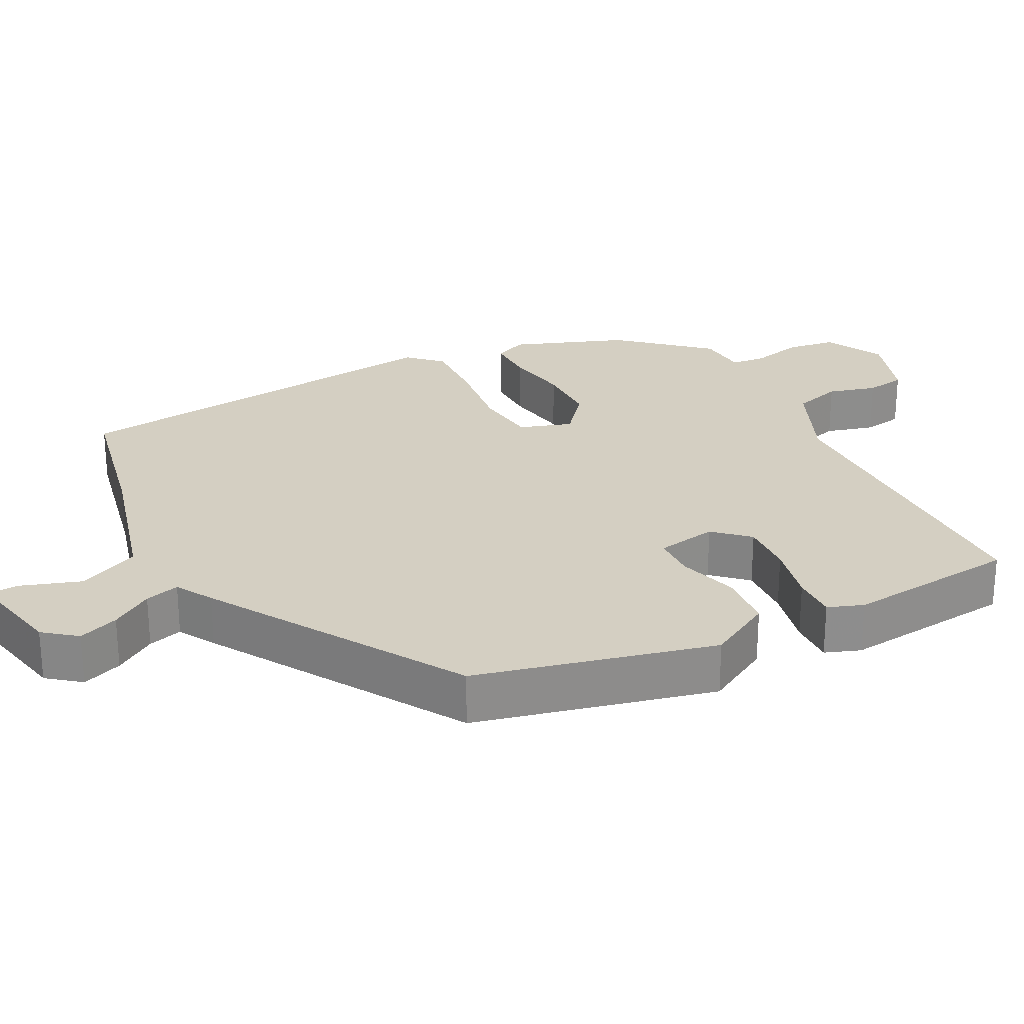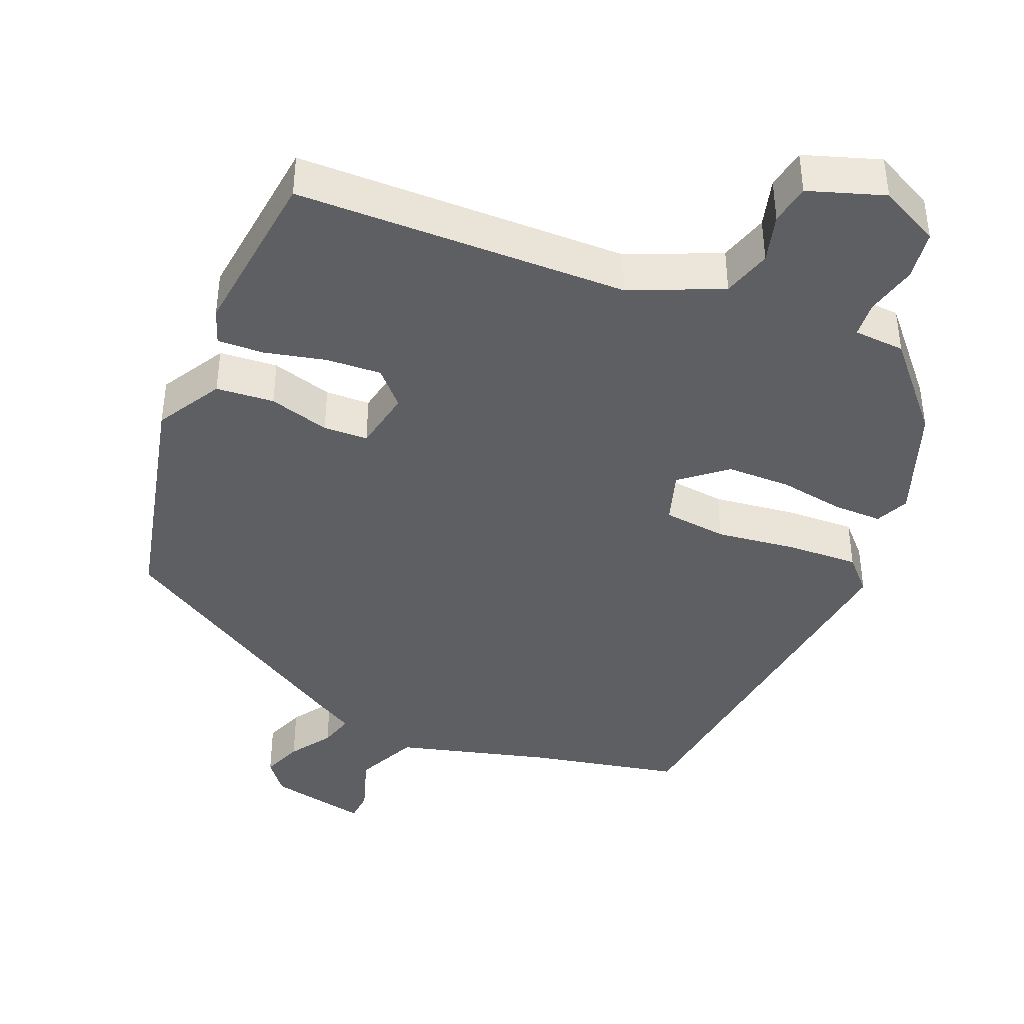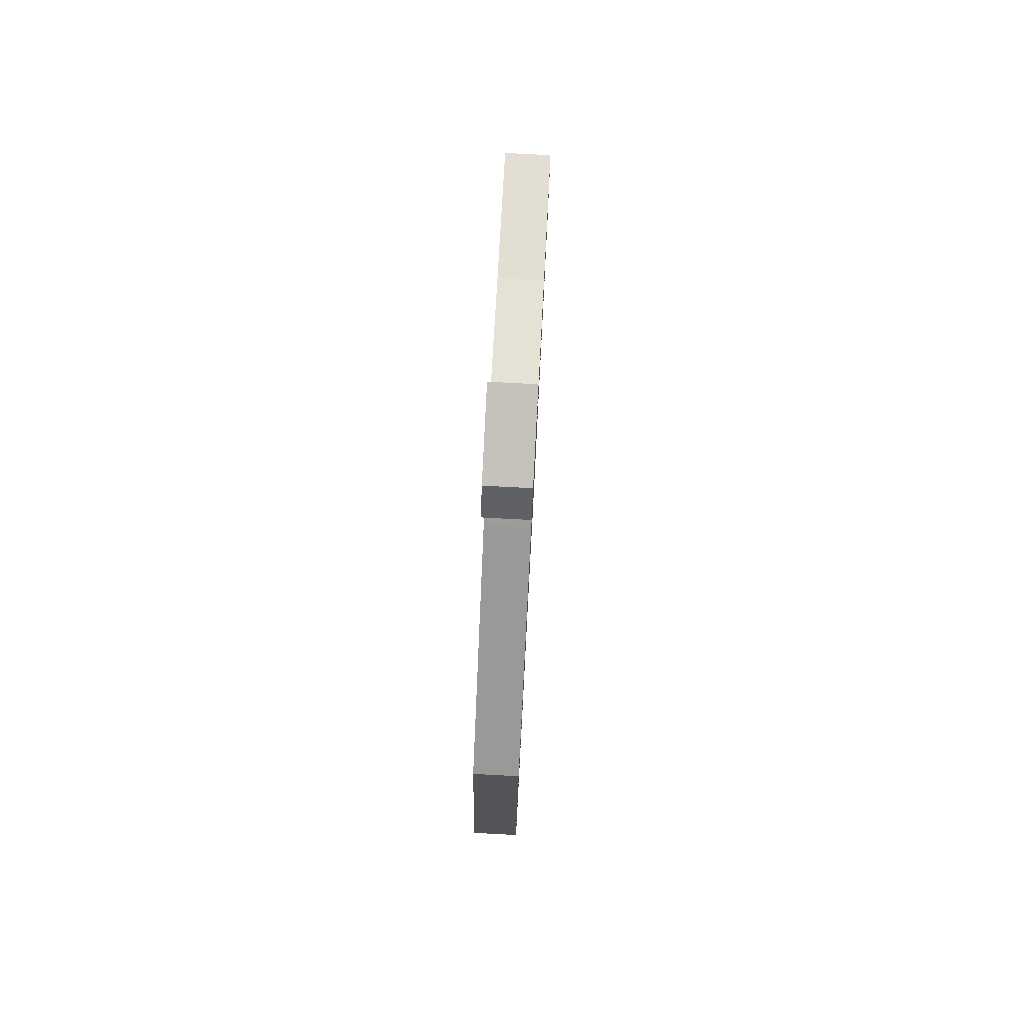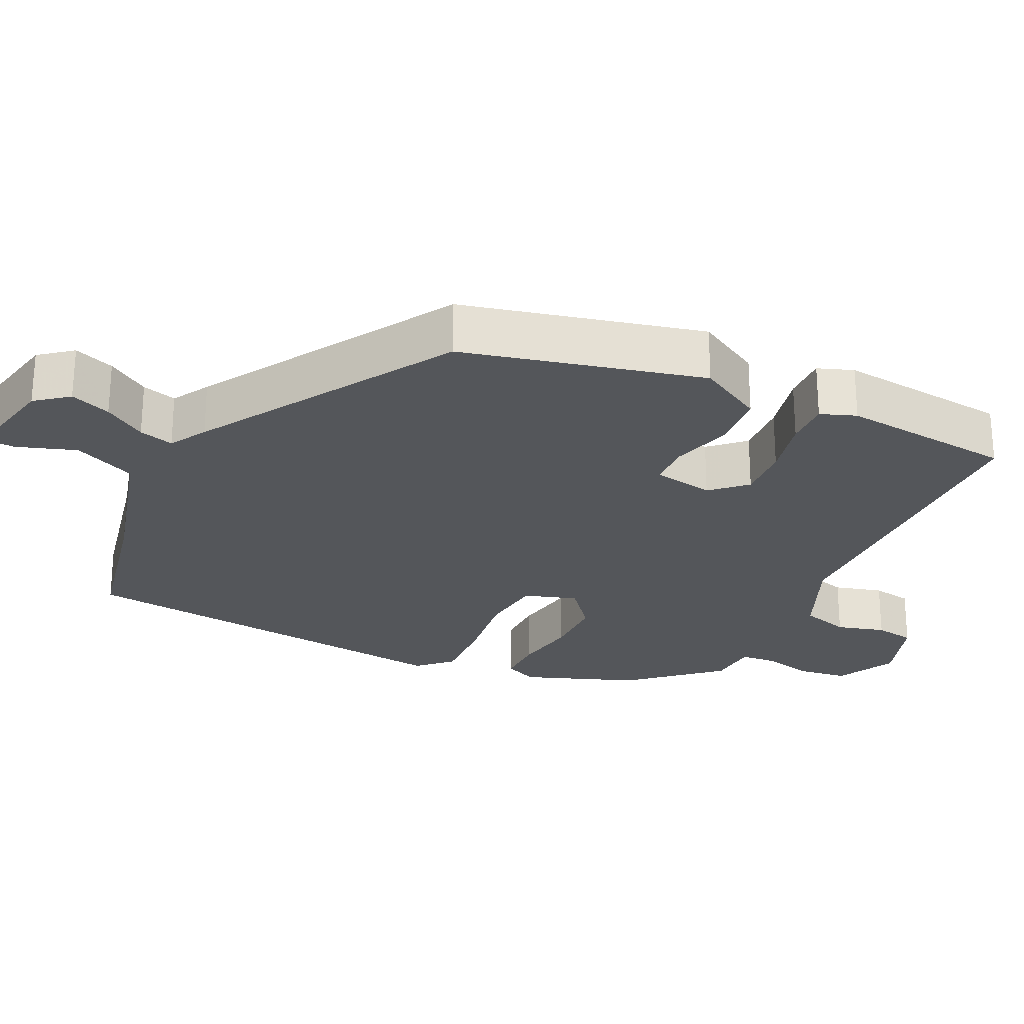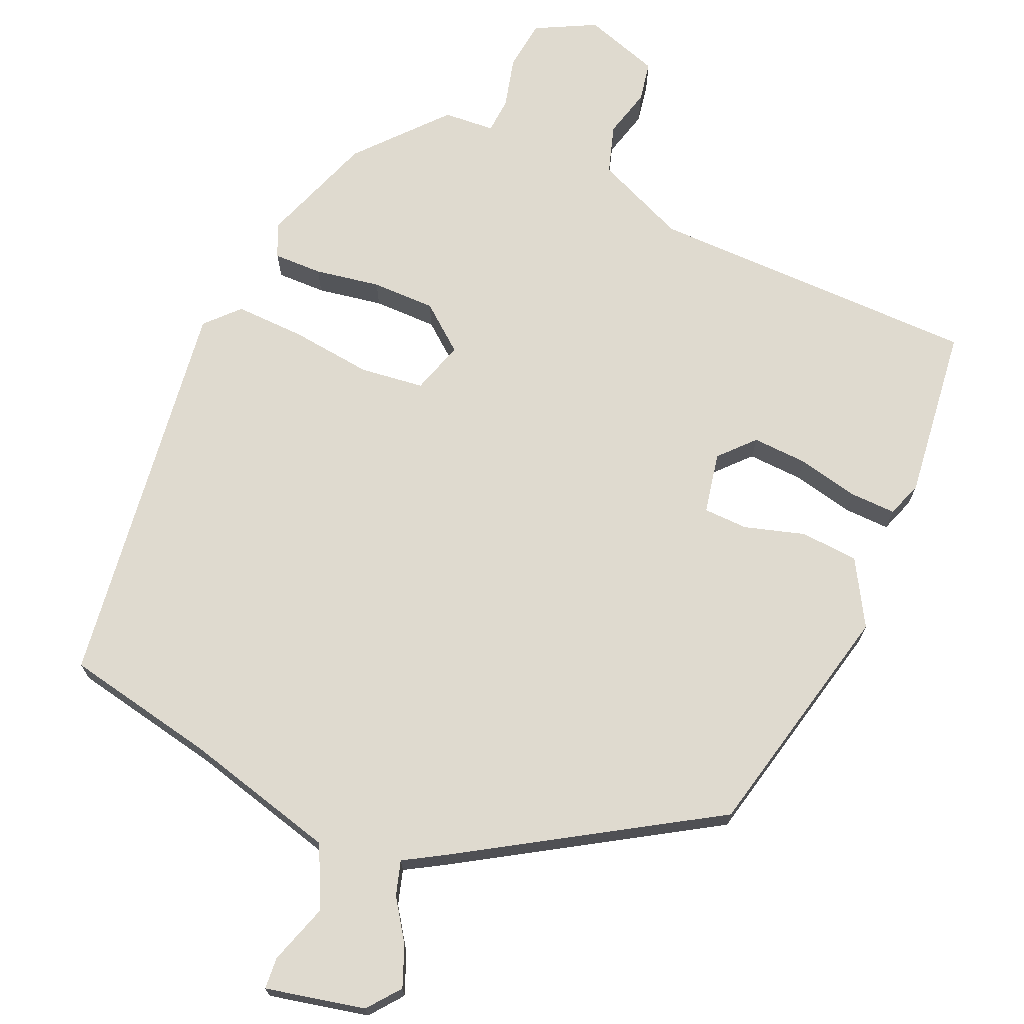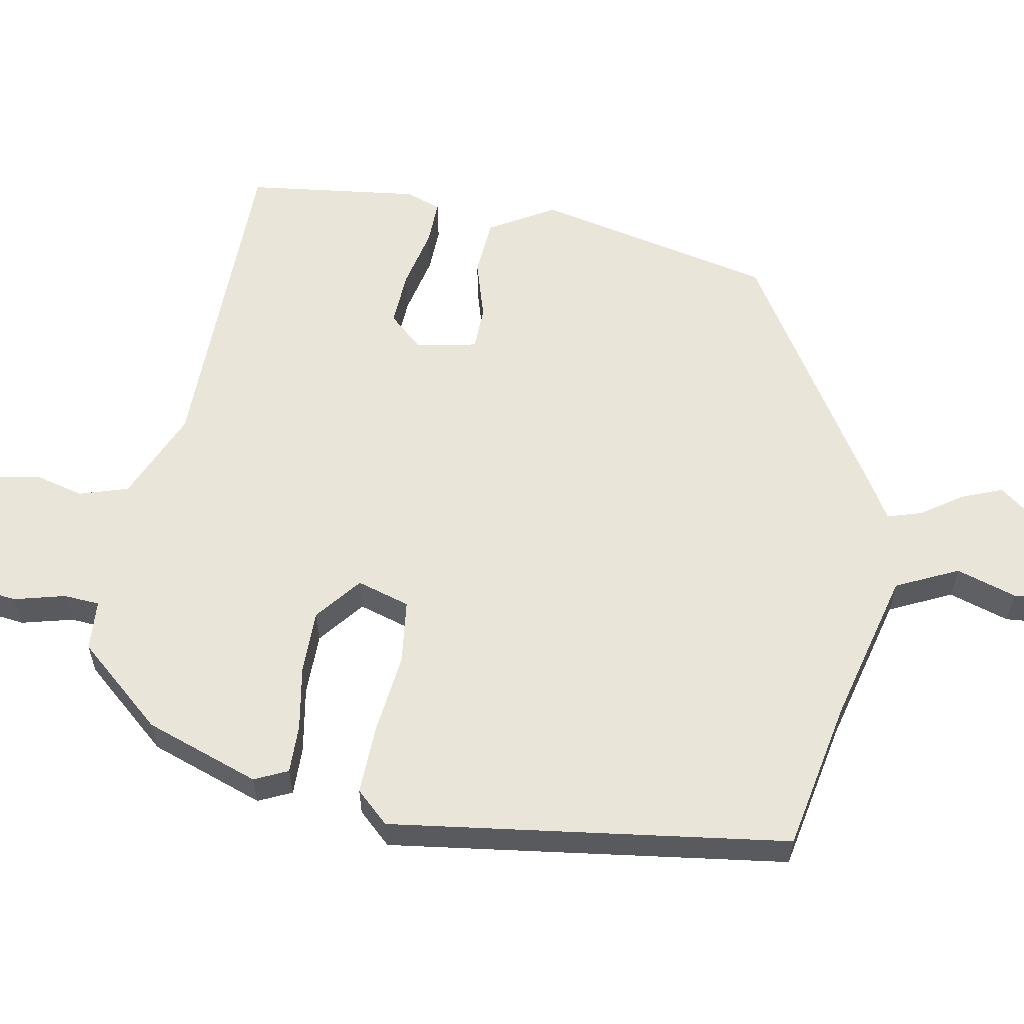
<metadata>
{"format":"obj","ext":"obj","renderer":"f3d","projection":"perspective","resolution":1024,"background":"white","views":[{"elev":25.8,"azim":64.0,"up":"+Y"},{"elev":-41.2,"azim":158.6,"up":"+Y"},{"elev":78.5,"azim":93.0,"up":"+Z"},{"elev":-25.4,"azim":65.8,"up":"+Y"},{"elev":70.8,"azim":24.3,"up":"+Y"},{"elev":58.4,"azim":-79.1,"up":"+Y"}]}
</metadata>
<code>
v 0.472 0.07 0.316
v 0.544 0.07 -0.02
v 0.49 0.07 -0.11
v 0.409 0.07 -0.115
v 0.325 0.07 -0.089
v 0.263 0.07 -0.09
v 0.245 0.07 -0.175
v 0.288 0.07 -0.223
v 0.365 0.07 -0.22
v 0.451 0.07 -0.202
v 0.515 0.07 -0.201
v 0.532 0.07 -0.251
v 0.5 0.07 -0.492
v 0.037 0.07 -0.49
v -0.091 0.07 -0.543
v -0.113 0.07 -0.611
v -0.096 0.07 -0.679
v -0.107 0.07 -0.735
v -0.213 0.07 -0.768
v -0.296 0.07 -0.724
v -0.304 0.07 -0.654
v -0.285 0.07 -0.583
v -0.288 0.07 -0.533
v -0.359 0.07 -0.527
v -0.462 0.07 -0.406
v -0.517 0.07 -0.246
v -0.495 0.07 -0.2
v -0.427 0.07 -0.202
v -0.336 0.07 -0.219
v -0.247 0.07 -0.22
v -0.183 0.07 -0.17
v -0.205 0.07 -0.096
v -0.294 0.07 -0.084
v -0.408 0.07 -0.096
v -0.506 0.07 -0.098
v -0.548 0.07 -0.052
v -0.468 0.07 0.5
v -0.255 0.07 0.54
v -0.041 0.07 0.593
v 0.001 0.07 0.679
v -0.025 0.07 0.763
v -0.021 0.07 0.807
v 0.117 0.07 0.775
v 0.152 0.07 0.729
v 0.129 0.07 0.673
v 0.089 0.07 0.616
v 0.074 0.07 0.568
v 0.125 0.07 0.537
v 0.472 0 0.316
v 0.544 0 -0.02
v 0.49 0 -0.11
v 0.409 0 -0.115
v 0.325 0 -0.089
v 0.263 0 -0.09
v 0.245 0 -0.175
v 0.288 0 -0.223
v 0.365 0 -0.22
v 0.451 0 -0.202
v 0.515 0 -0.201
v 0.532 0 -0.251
v 0.5 0 -0.492
v 0.037 0 -0.49
v -0.091 0 -0.543
v -0.113 0 -0.611
v -0.096 0 -0.679
v -0.107 0 -0.735
v -0.213 0 -0.768
v -0.296 0 -0.724
v -0.304 0 -0.654
v -0.285 0 -0.583
v -0.288 0 -0.533
v -0.359 0 -0.527
v -0.462 0 -0.406
v -0.517 0 -0.246
v -0.495 0 -0.2
v -0.427 0 -0.202
v -0.336 0 -0.219
v -0.247 0 -0.22
v -0.183 0 -0.17
v -0.205 0 -0.096
v -0.294 0 -0.084
v -0.408 0 -0.096
v -0.506 0 -0.098
v -0.548 0 -0.052
v -0.468 0 0.5
v -0.255 0 0.54
v -0.041 0 0.593
v 0.001 0 0.679
v -0.025 0 0.763
v -0.021 0 0.807
v 0.117 0 0.775
v 0.152 0 0.729
v 0.129 0 0.673
v 0.089 0 0.616
v 0.074 0 0.568
v 0.125 0 0.537
f 3 4 5
f 2 3 5
f 1 2 5
f 48 1 5
f 47 48 5
f 44 45 46
f 43 44 46
f 42 43 46
f 41 42 46
f 40 41 46
f 39 40 46 47
f 47 5 6
f 39 47 6
f 38 39 6
f 36 37 38
f 35 36 38
f 34 35 38
f 33 34 38
f 32 33 38 6
f 27 28 29
f 26 27 29
f 25 26 29
f 24 25 29
f 23 24 29
f 23 29 30
f 22 23 30 31
f 20 21 22
f 19 20 22
f 18 19 22
f 17 18 22
f 16 17 22
f 15 16 22 31
f 12 13 14
f 11 12 14
f 10 11 14
f 9 10 14
f 8 9 14 15
f 7 8 15 31
f 6 7 31 32
f 53 52 51
f 53 51 50
f 53 50 49
f 53 49 96
f 53 96 95
f 94 93 92
f 94 92 91
f 94 91 90
f 94 90 89
f 94 89 88
f 95 94 88 87
f 54 53 95
f 54 95 87
f 54 87 86
f 86 85 84
f 86 84 83
f 86 83 82
f 86 82 81
f 54 86 81 80
f 77 76 75
f 77 75 74
f 77 74 73
f 77 73 72
f 77 72 71
f 78 77 71
f 79 78 71 70
f 70 69 68
f 70 68 67
f 70 67 66
f 70 66 65
f 70 65 64
f 79 70 64 63
f 62 61 60
f 62 60 59
f 62 59 58
f 62 58 57
f 63 62 57 56
f 79 63 56 55
f 80 79 55 54
f 1 49 50 2
f 2 50 51 3
f 3 51 52 4
f 4 52 53 5
f 5 53 54 6
f 6 54 55 7
f 7 55 56 8
f 8 56 57 9
f 9 57 58 10
f 10 58 59 11
f 11 59 60 12
f 12 60 61 13
f 13 61 62 14
f 14 62 63 15
f 15 63 64 16
f 16 64 65 17
f 17 65 66 18
f 18 66 67 19
f 19 67 68 20
f 20 68 69 21
f 21 69 70 22
f 22 70 71 23
f 23 71 72 24
f 24 72 73 25
f 25 73 74 26
f 26 74 75 27
f 27 75 76 28
f 28 76 77 29
f 29 77 78 30
f 30 78 79 31
f 31 79 80 32
f 32 80 81 33
f 33 81 82 34
f 34 82 83 35
f 35 83 84 36
f 36 84 85 37
f 37 85 86 38
f 38 86 87 39
f 39 87 88 40
f 40 88 89 41
f 41 89 90 42
f 42 90 91 43
f 43 91 92 44
f 44 92 93 45
f 45 93 94 46
f 46 94 95 47
f 47 95 96 48
f 48 96 49 1

</code>
